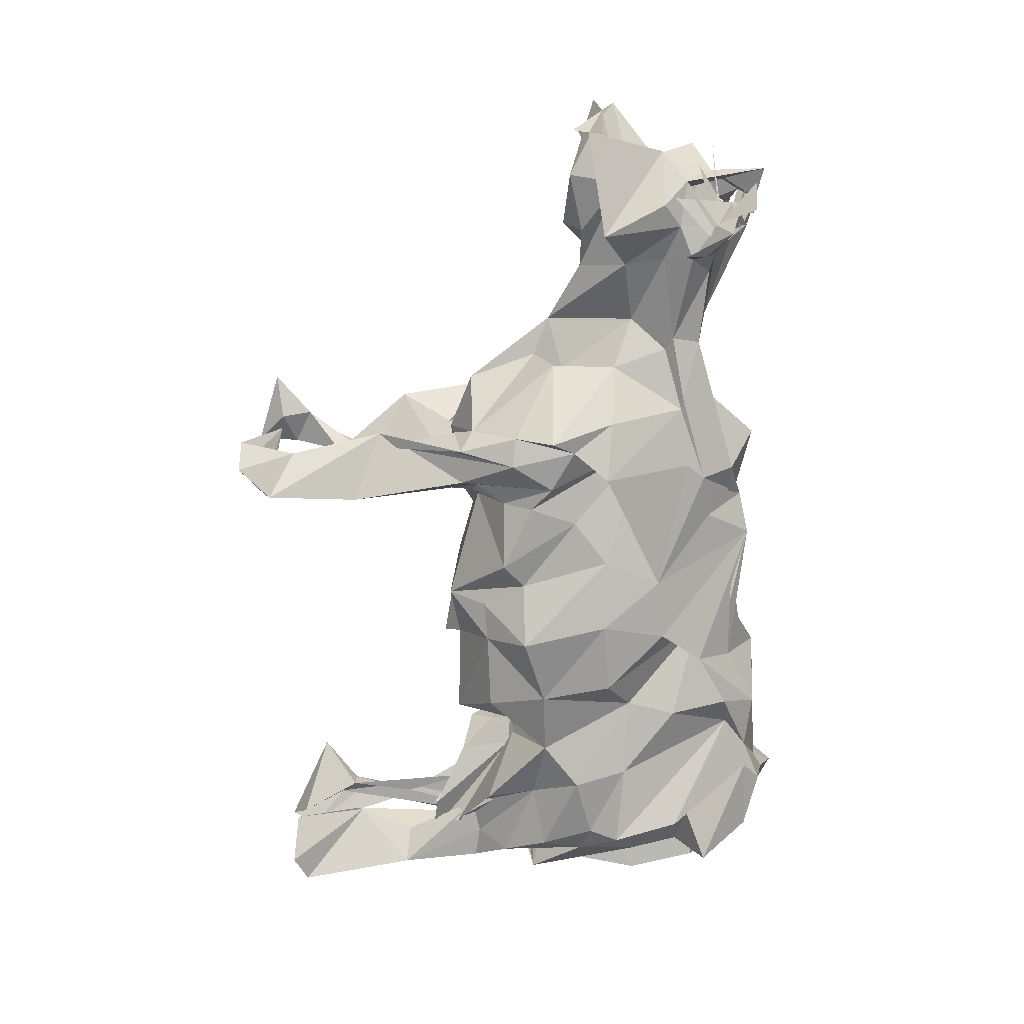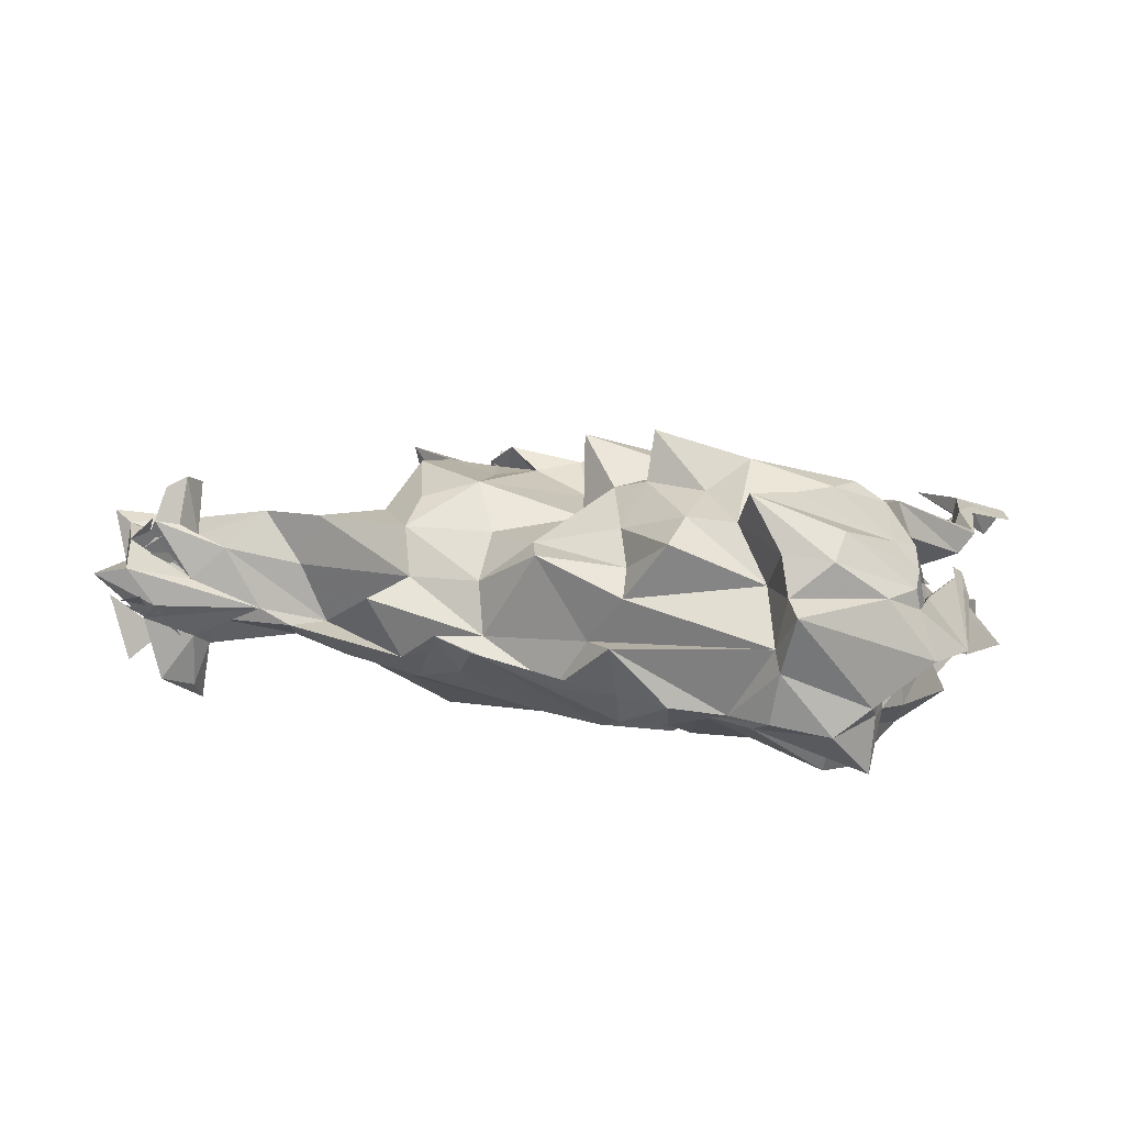
<metadata>
{"format":"obj","ext":"obj","renderer":"f3d","projection":"perspective","resolution":1024,"background":"white","views":[{"elev":-69.1,"azim":94.6,"up":"+Z"},{"elev":9.2,"azim":-155.5,"up":"+Z"}]}
</metadata>
<code>
v -410.3 329.1 -106.5
v -209.2 348.6 66.89
v 393.1 159.4 -68.45
v -376 367.6 -38.59
v -372.8 389.1 -159.6
v -348.1 413.2 -67.79
v 73.6 461.1 -225.8
v 345.2 396.7 -112.7
v -397.2 -40.68 81.3
v 848.5 685 -42.38
v 273.4 565.8 -160
v -199.8 323.1 -67.11
v -372.5 -10.03 41.45
v -262.9 38.06 116.2
v -438.4 673.7 82.79
v -447.1 719.9 64.62
v 892.8 763.4 -19.73
v 402.4 375.9 -90.39
v -350.1 419.2 36.51
v 846.6 800 -64.31
v -344.3 88.3 87.1
v 944 611.7 -36.97
v 838.7 838.8 101.8
v 766 874.4 112.9
v -304.8 361.6 66.87
v -205.1 345.8 2.138
v 933.2 619.4 39.4
v -100.1 718.3 -184.3
v 716.4 753.5 -65.31
v -417.5 620.1 112.2
v -380.6 119.8 108.3
v -399.9 624.3 -48.63
v -433 600.1 30.84
v -170.6 432.1 128.8
v 135.5 330.2 -96.63
v 330.2 387.5 -95.46
v 737.8 818.9 -164.9
v -370.6 492.3 57.03
v 500.3 30.56 131.9
v -363.5 -10.82 -162.5
v -33.27 881.1 -28.57
v 971.4 686 47.57
v 12.52 397.5 72.16
v -365.9 59.97 99.49
v 351.4 197.8 -64.64
v 907 635.2 -26.18
v -168.6 341 7.809
v 837.4 695.9 34.13
v 682.6 831.4 -47.28
v -324.5 106 -49.14
v 386.2 -13.82 120.5
v 354.8 772 -125.3
v 878.4 749.9 24.77
v 773.5 783.5 -82.45
v 842.3 850.5 39.77
v -325.9 441.8 -55.27
v 877.8 825.5 118.8
v -426.1 790.9 60.3
v 754.3 856 166.2
v -393.2 758 -207.8
v 946.4 648.5 69.57
v -40.16 486.2 -210.5
v -22.91 828.7 -111
v 412.3 573.5 -181.7
v -405.8 759.5 -14.95
v -261.7 345.3 68.49
v -401.1 499.5 35.86
v 978.6 652.7 53.79
v 456.3 -10.78 -111.1
v 374.2 26.49 -96.58
v 554.4 746.5 -68.78
v -421.6 439 -144
v -322.6 320.8 1.312
v -162.8 419.5 -91.27
v 779.9 584.4 -6.747
v 772.3 651.9 -112.2
v -217.8 533.4 -215
v -25.84 603.6 -214.3
v -319.2 398.5 51.79
v 125.9 391.4 -143.5
v 815.7 654.1 56.37
v -363.1 845.7 116.6
v -302.7 332.9 -95.22
v 701.5 679.5 66.49
v 697.9 643.4 48.48
v 166.3 465.8 -170.7
v 752.3 902.3 -20.32
v -392.2 524.7 -17.87
v -331.5 914 45.36
v 312.3 442.1 -132
v 46.39 339 -71.05
v 538.9 587.4 75.03
v 511.6 485.7 21.22
v 420.1 -14.72 -154.2
v 768.9 866 -148.9
v 504.2 515.2 75.12
v 435.7 538.3 -197
v 446.5 50.32 -16.24
v 457.9 381 24.09
v 426.8 355.1 -12.6
v 605.1 691.5 -34.98
v -399.5 355.1 -27.56
v 348.7 529.5 -184
v 430.9 36.65 102.2
v 401.6 419.2 87.26
v 490.4 461.3 119.9
v 605.4 545 15.14
v 395.3 376.3 48.54
v 821.2 714.3 -57.87
v 700.9 607.5 -4.413
v 541.6 548 -73.61
v -290.3 866.1 126.3
v 381.2 313.9 47.37
v -360.1 338.4 -27.11
v -343.7 464 -195.6
v -306.5 881.1 65.84
v 533.1 654.4 -83.91
v 451.2 266.2 120.3
v -415.2 319.9 26.81
v 194.5 878.7 -54.82
v 371.3 139.6 57.09
v 65.29 393 -162.5
v 822.2 924 -3.559
v -150.4 816.7 -129
v -307.7 707.5 -223.7
v 363.4 627.5 -198.4
v -350.3 290.6 -40.36
v -402.4 761.4 -117.8
v 369.5 163.1 88.43
v -410.9 8.26 -150.7
v 445.5 397.4 -113.9
v 427.3 299.6 185.3
v 446.7 415.7 178.3
v -101.1 815 -150
v 349.4 212.2 -68.68
v 717.7 800.5 -96.67
v 351.9 197.2 113.4
v 368.5 441.4 164.7
v 344.6 359.6 145.4
v -185.8 429.4 -97.85
v 309.4 490.8 -167.7
v -485.7 743.4 -34.97
v -330.5 734.6 -147
v 969 664.4 -7.937
v -362.1 793.7 153.4
v -397.6 711.1 -118.9
v -201 621.3 -206.6
v 545.3 515.2 -3.203
v 709.3 860.5 19.68
v -361.2 340.6 -100.4
v -90.69 457.8 -97.76
v -410.1 804.9 -98.53
v 796 899.4 84.54
v -431.6 310.7 89.64
v -422.4 282.9 90.32
v -408.8 355.7 40.87
v -243.4 848 -134.6
v -380 117.8 -81.44
v -409.6 624.6 53.96
v 782.6 864.7 93.92
v 515.4 399.5 -10.73
v -298.4 887.6 -41.32
v -238.3 418.2 -63.5
v -57.93 388.2 -175.1
v 433.5 86.79 110.3
v 736.8 778.9 167.8
v 268 381.2 12.27
v -160.4 380.3 -30.08
v -366.8 530.8 -181.6
v 770.5 845.2 -80.34
v 413.1 79.91 128.3
v -398.3 198.6 -134
v -336.2 347.2 30.91
v 787.1 926.1 41.85
v -399 670.8 124.1
v -351.2 208 -94.39
v -353.1 410.6 92.12
v 526.8 563.4 -40.05
v 420.4 74.15 -87.62
v 365.6 28.01 -97.22
v -224.3 327.6 49.22
v 412.5 225.5 -66.05
v -333.9 308.4 71.12
v -340.7 480.6 89.53
v -403.2 410 -49.24
v 45.75 773.2 -119.9
v 433.6 363.8 -78.11
v -356.7 66.79 -63.83
v -316.8 552 -211.5
v -382.6 217.5 113
v -157.7 407 43.63
v -360.9 251.1 -93.87
v 839.4 942.6 32.07
v 377.9 55.12 117.8
v -362.8 -2.113 -75.33
v -297.6 0.6331 -116.6
v 351.5 199.3 59.66
v 764.4 881.9 119.2
v -293.3 266.1 -104
v -250.7 810.1 69.47
v -439 593.3 -22.99
v -147.3 415.7 -60.02
v 438.5 229 -66.34
v -403.9 508.2 11.67
v 768.6 615.1 -27.71
v 373.9 239 117.1
v -95.73 325.1 -94.41
v 331.9 386.9 126.7
v 320.3 380 69.67
v 721 840.2 -77.55
v 357.9 448.6 105.8
v -146.8 480.4 -195.3
v 354.5 488.1 188.3
v 155.8 353.5 65.67
v 201.5 615.5 -179
v 255.7 441 132.3
v 296.1 525.6 219.2
v 726.4 811.6 83.57
v 186.7 490.9 195.3
v 327.7 516.7 184.6
v 242.9 540.5 184.2
v 392.8 559.5 197.3
v 290 598.7 181.4
v 482.1 518.1 210.4
v 361.5 372.5 -144.5
v 428.9 542.8 161.7
v 709.6 685.6 -59.73
v -278.7 874.1 -120.1
v 421.4 616.1 142.5
v 479.9 599.7 105.5
v 391.9 661.2 205.5
v 418.6 737.2 134.2
v 256.6 724.3 185.6
v 340.1 761.5 161.6
v 141 560.3 148
v 339.5 815.9 122.2
v 96.96 680.8 132.9
v 211.1 770.2 114.9
v 347.9 363.9 -85.09
v 122.7 809.9 109.6
v 501.6 803.3 128.1
v 210.6 819.7 45.35
v -269.7 427.7 -85.64
v 317.5 844.4 48.75
v 363.6 31.83 -151.9
v 516.7 711.5 97.79
v 521.4 617.9 50.15
v -430.6 328.9 -12.24
v -420.2 2.223 70.94
v -452 714.6 33.34
v 27.92 308.4 -23.66
v 606 794 128.5
v 763.2 769.8 104.2
v -503.1 627.7 -39.32
v -238.5 857.6 209.2
v -395.8 688.3 -12.11
v 452.5 642.7 -157.9
v 304.8 394.2 -45.51
v 746.1 783.2 -193.5
v -313.8 118.4 -74.43
v -120.9 873 130.5
v -380.6 482.7 87.33
v -351.6 550.6 164.4
v -303.8 354.5 0.5394
v 250.3 805.9 -102.7
v -410.2 328.1 58.3
v -4.188 772.7 -165.3
v 655.7 841.1 71.32
v 543.4 793.8 45.6
v -345.5 89.85 117
v -78.91 638.9 -172.2
v 509 774.3 -48.14
v 57.19 707.1 -189.4
v -322.9 598.8 -240.7
v 360.8 901.8 20.33
v -439.7 603.9 -37.67
v 336.6 178.9 -122.1
v -190 410.3 -75.78
v 558.3 807.1 -53.63
v 798.2 912.1 -110.7
v 472.4 771.3 -101.2
v 196.1 835.2 -36.61
v 328.2 853.9 -76.89
v 326.4 799.7 -117.1
v 262.4 869.6 -35.58
v 783 889.1 -45.11
v -121 869.6 -111.4
v 732.7 854.2 106.1
v 364.6 16.87 -125.1
v 605 821.6 -26.87
v 719.4 796.7 56.99
v 19.8 840.3 -29.31
v 96.63 859.3 98.06
v 76.17 836.3 -105.5
v -333.2 302.4 -107.8
v -287.4 877.8 -9.129
v 940.7 638.3 -53.66
v 209.7 434.9 -180.8
v -34.68 819.7 82.57
v -311.7 299.1 -35.02
v -48.7 866.9 44.17
v -6.083 774.7 134.2
v 183.2 349.5 7.819
v 393.8 697.1 -107.2
v 39.02 694.3 184.7
v -326.4 492.5 -62.9
v 114.8 634.6 258
v -21.72 711.1 198.5
v -46.24 589.3 205.3
v 84.49 477.9 213.1
v -68.46 463.8 191
v 124.8 394.1 137.9
v -28.08 695.2 276.4
v -346.7 251.1 -10.3
v 79.18 411.4 176.9
v 51.65 346.1 67.83
v 155.8 705 -178.2
v -63.02 387.5 141.2
v 575.4 761.1 -76.51
v -53.86 424.7 83.43
v 397.4 465.7 -186.2
v 772.3 852.3 -73.67
v -155.3 462.3 106.1
v -434.5 686.9 -15.06
v 736.7 822.5 180.6
v -406.5 627.5 -130.3
v -84.71 467.2 156.7
v -105.2 527.1 210
v -186.2 398.9 85.18
v 814.4 758.9 -92.15
v -270.6 750 199.9
v -289.1 412 108.4
v -231.3 392.4 137.4
v 868.3 601.5 -37.53
v -293.7 344 92.98
v 90.22 603.9 -211
v -379.9 259 69.13
v -407.1 492.1 -76.17
v -363.8 198 79.24
v -267.8 447 -109.3
v -363.5 841.9 -138.1
v -248.3 452.6 -166
v 443 474.3 -169.1
v -347.5 334.5 -80.83
v -327.5 391.8 -69.6
v -259.8 439.3 41.24
v 412.5 281.3 -89.33
v -289.3 416.8 150.3
v 420.9 374.9 -150
v -250.7 368.3 -175.5
v -336.8 428.9 152.5
v -227.7 529.3 193.6
v -323.7 488.7 160.5
v -206.9 850.7 -118.3
v -283.8 379.8 -120.5
v -307.2 567 196.9
v 452 766.8 -101.2
v -169.6 658.3 234.7
v -116.1 707.6 188.4
v -293.5 633.8 196
v -120.2 800.5 161.6
v -192.8 778.9 154.3
v 774.5 856.7 85.83
v 743.1 860.6 97.9
v 781.1 884.6 69.67
v 752.4 855.9 40.94
v 755.2 906.3 65.55
v 745.8 827.9 57.11
v 770.8 874 -36.5
v 869.5 822.8 -41.48
v 749 850.8 -76.76
v 753 833 -92.96
v 794.6 896.4 -31.17
v 823.9 777.2 -87.07
v 895.9 849.3 -15.01
v 780.2 854.9 -70.69
v 770.3 850.3 -75.67
v 768.3 918.3 -4.266
v 782.8 886 -24.51
v 811.6 913.4 -14.15
v 782.9 884.7 -42.87
v 822.4 902.4 -23.53
v 739.6 889.6 -32.99
v 726 832.1 -102.1
v 756.3 906.3 -16.26
v 748 827.9 -97.99
v 778.6 884.6 -49.53
v 765 845 -80.97
v 799.9 874.6 -50.91
f 211 167 105
f 223 233 221
f 72 169 6
f 5 6 169
f 6 5 4
f 1 4 5
f 191 47 168
f 108 113 118
f 319 281 279
f 327 328 329
f 258 239 167
f 238 240 237
f 168 320 191
f 21 44 183
f 151 74 212
f 41 287 354
f 42 53 48
f 151 212 164
f 286 170 95
f 332 25 184
f 292 293 282
f 81 75 61
f 266 31 154
f 286 95 210
f 234 236 233
f 179 3 70
f 290 272 268
f 259 37 95
f 37 210 95
f 98 70 180
f 334 205 10
f 116 112 200
f 2 66 181
f 331 360 362
f 48 57 81
f 93 96 99
f 121 118 129
f 337 155 190
f 79 25 323
f 210 37 136
f 210 136 49
f 136 29 319
f 203 245 277
f 296 292 41
f 259 136 37
f 97 64 257
f 97 343 64
f 288 24 268
f 217 211 213
f 107 92 93
f 230 226 96
f 121 129 165
f 193 55 109
f 51 39 171
f 298 258 35
f 117 97 257
f 168 202 320
f 69 94 179
f 296 89 116
f 217 221 219
f 259 95 136
f 170 136 95
f 167 214 303
f 185 345 102
f 209 208 213
f 174 290 149
f 66 34 25
f 167 35 258
f 289 94 98
f 278 355 140
f 279 283 272
f 14 13 21
f 46 61 144
f 328 311 313
f 111 131 343
f 144 27 46
f 321 347 225
f 288 268 218
f 98 94 69
f 313 359 358
f 231 222 229
f 107 110 85
f 309 311 307
f 31 44 249
f 279 290 49
f 207 91 43
f 317 273 120
f 261 200 361
f 354 162 296
f 86 298 35
f 11 215 304
f 231 223 222
f 224 138 133
f 267 63 120
f 46 27 61
f 241 246 252
f 195 40 196
f 302 240 299
f 309 313 311
f 192 355 278
f 359 361 362
f 277 245 289
f 73 102 192
f 79 323 346
f 298 90 258
f 301 299 293
f 252 218 268
f 31 190 154
f 164 207 151
f 106 133 113
f 113 108 106
f 74 151 140
f 24 59 291
f 223 231 233
f 319 49 136
f 246 241 232
f 234 232 236
f 24 288 59
f 199 12 26
f 154 351 266
f 236 241 244
f 166 59 325
f 325 59 288
f 68 334 144
f 296 301 292
f 230 247 246
f 101 227 107
f 220 222 223
f 53 57 48
f 96 92 230
f 173 264 335
f 334 10 144
f 290 210 49
f 288 218 325
f 174 87 290
f 93 99 161
f 200 296 116
f 166 325 218
f 120 294 285
f 66 73 300
f 343 97 111
f 191 2 47
f 334 68 75
f 91 122 35
f 96 93 92
f 55 153 23
f 160 23 153
f 18 131 100
f 80 35 122
f 182 45 3
f 312 315 214
f 247 84 253
f 345 355 192
f 225 8 103
f 161 99 100
f 166 218 59
f 209 105 206
f 268 149 290
f 269 268 272
f 178 107 148
f 291 59 218
f 55 23 57
f 38 67 88
f 21 270 14
f 88 67 276
f 98 180 289
f 159 276 67
f 275 244 272
f 346 264 262
f 255 362 112
f 19 262 264
f 264 173 19
f 159 15 276
f 226 229 222
f 256 276 15
f 41 354 296
f 245 203 179
f 173 177 19
f 262 19 177
f 266 173 183
f 173 266 177
f 164 62 122
f 262 177 263
f 47 2 181
f 215 11 86
f 111 178 148
f 11 141 298
f 300 47 181
f 262 30 67
f 159 67 30
f 30 15 159
f 262 263 30
f 126 257 64
f 175 30 263
f 351 263 177
f 177 266 351
f 61 68 144
f 263 351 353
f 353 356 263
f 175 263 360
f 356 360 263
f 13 14 9
f 52 284 357
f 15 30 175
f 360 356 358
f 175 145 15
f 352 358 356
f 356 353 352
f 16 15 145
f 15 16 256
f 349 203 321
f 145 175 255
f 16 250 256
f 324 256 250
f 145 82 16
f 145 255 82
f 16 58 250
f 58 16 82
f 337 348 155
f 194 197 165
f 142 250 58
f 250 33 324
f 204 324 33
f 104 194 165
f 47 12 168
f 275 272 283
f 32 338 276
f 250 254 33
f 254 250 142
f 203 349 182
f 239 45 18
f 232 230 246
f 24 291 160
f 345 192 102
f 296 162 89
f 119 204 33
f 103 321 225
f 90 103 8
f 33 254 119
f 339 183 335
f 104 51 194
f 245 179 94
f 90 298 141
f 123 322 280
f 149 153 174
f 201 248 254
f 335 337 339
f 248 201 204
f 258 36 239
f 68 61 75
f 204 119 248
f 326 32 146
f 265 317 120
f 22 297 27
f 301 293 292
f 99 106 108
f 10 76 144
f 204 201 324
f 182 18 45
f 65 324 201
f 65 201 254
f 102 332 38
f 254 142 65
f 203 277 347
f 348 337 333
f 324 65 256
f 316 214 315
f 38 184 67
f 267 120 273
f 128 256 65
f 362 361 200
f 113 133 118
f 146 256 128
f 256 146 276
f 307 310 235
f 42 48 61
f 308 309 305
f 106 96 226
f 238 242 240
f 82 116 58
f 89 142 58
f 202 151 207
f 116 89 58
f 305 307 237
f 180 70 45
f 89 152 142
f 246 253 252
f 118 197 108
f 227 10 110
f 34 323 25
f 129 118 133
f 152 65 142
f 192 278 199
f 41 294 63
f 128 65 152
f 178 117 101
f 162 152 89
f 152 341 128
f 341 152 162
f 60 128 341
f 128 60 146
f 70 3 45
f 333 337 335
f 60 341 157
f 228 341 162
f 228 157 341
f 60 157 143
f 143 146 60
f 157 228 124
f 125 143 157
f 157 124 125
f 354 124 228
f 187 131 18
f 78 336 62
f 162 354 228
f 124 354 134
f 131 148 161
f 317 304 215
f 287 134 354
f 125 124 274
f 125 274 143
f 28 124 134
f 318 315 311
f 124 28 147
f 147 274 124
f 285 282 283
f 146 143 326
f 143 274 169
f 143 169 326
f 189 169 274
f 274 147 189
f 72 326 169
f 216 213 220
f 72 338 326
f 115 169 189
f 131 187 349
f 169 115 5
f 243 72 163
f 229 230 232
f 221 217 216
f 56 163 72
f 163 56 344
f 72 6 56
f 249 44 9
f 344 56 6
f 285 294 282
f 155 351 154
f 114 127 344
f 344 6 114
f 186 273 78
f 4 114 6
f 38 88 338
f 281 319 71
f 88 276 338
f 191 34 2
f 34 191 323
f 185 338 306
f 84 81 253
f 139 208 137
f 53 42 109
f 343 349 321
f 80 86 35
f 36 90 8
f 41 292 294
f 158 114 4
f 4 1 158
f 114 188 127
f 50 127 188
f 352 348 328
f 188 114 158
f 323 329 346
f 251 316 43
f 340 243 140
f 101 29 227
f 284 283 281
f 138 139 132
f 235 219 221
f 103 304 64
f 244 242 236
f 257 357 117
f 78 62 271
f 112 82 255
f 219 235 310
f 132 129 138
f 18 182 187
f 184 38 332
f 327 318 328
f 73 332 102
f 137 194 171
f 235 237 307
f 229 232 231
f 277 289 45
f 230 229 226
f 158 1 172
f 172 130 158
f 150 172 1
f 205 85 110
f 130 172 260
f 112 116 82
f 238 236 242
f 184 79 262
f 262 67 184
f 238 233 236
f 139 220 208
f 207 320 202
f 106 99 96
f 150 1 5
f 83 172 150
f 85 92 107
f 187 182 349
f 5 342 150
f 83 150 342
f 183 173 335
f 115 342 5
f 342 350 83
f 342 115 77
f 189 77 115
f 77 189 147
f 129 132 137
f 43 318 320
f 77 212 342
f 350 342 212
f 147 271 77
f 212 77 271
f 271 147 28
f 350 212 74
f 52 357 126
f 28 186 271
f 28 134 186
f 253 291 218
f 279 272 290
f 267 186 134
f 134 287 267
f 350 295 83
f 295 350 74
f 66 332 314
f 74 163 295
f 163 74 243
f 344 295 163
f 140 243 74
f 227 76 10
f 269 272 244
f 42 27 297
f 127 295 344
f 23 160 291
f 283 279 281
f 138 224 222
f 144 22 27
f 295 176 83
f 176 295 127
f 270 9 14
f 310 311 315
f 172 83 176
f 257 126 357
f 35 303 91
f 111 117 178
f 155 154 190
f 270 21 339
f 205 75 85
f 127 50 176
f 176 260 172
f 70 98 69
f 275 283 282
f 260 176 50
f 72 306 338
f 190 339 337
f 339 190 270
f 348 352 353
f 361 302 261
f 219 310 312
f 101 107 178
f 208 209 206
f 242 282 293
f 349 343 131
f 3 179 203
f 351 155 348
f 66 2 34
f 161 100 131
f 100 108 105
f 206 137 208
f 55 57 53
f 36 135 239
f 117 111 97
f 268 269 252
f 312 214 219
f 363 364 365
f 255 331 362
f 336 78 273
f 273 186 267
f 24 160 149
f 165 197 121
f 244 241 269
f 49 319 279
f 318 43 315
f 9 270 249
f 63 287 41
f 322 123 280
f 158 130 188
f 332 66 25
f 235 221 233
f 347 321 203
f 50 196 260
f 357 71 117
f 316 315 43
f 251 303 316
f 196 50 195
f 51 171 194
f 336 215 7
f 81 61 48
f 216 220 221
f 214 316 303
f 110 107 227
f 306 72 340
f 29 101 71
f 7 62 336
f 167 211 214
f 243 340 72
f 44 31 266
f 334 75 205
f 265 284 317
f 137 197 194
f 260 196 40
f 13 9 44
f 265 285 284
f 242 244 282
f 215 336 317
f 264 346 329
f 331 255 175
f 335 329 333
f 107 161 148
f 53 109 55
f 38 185 102
f 284 281 357
f 195 188 40
f 328 313 352
f 236 232 241
f 40 130 260
f 138 222 220
f 135 8 277
f 130 40 188
f 329 335 264
f 234 231 232
f 275 282 244
f 294 120 63
f 223 221 220
f 165 39 104
f 118 121 197
f 103 141 304
f 300 26 47
f 305 302 308
f 333 329 328
f 202 12 278
f 277 45 135
f 307 305 309
f 153 198 160
f 311 328 318
f 191 327 323
f 78 271 186
f 45 239 135
f 195 50 188
f 66 300 181
f 213 216 217
f 299 261 302
f 301 296 200
f 301 200 261
f 100 105 167
f 240 242 293
f 338 185 38
f 306 345 185
f 119 156 248
f 238 237 233
f 283 284 285
f 183 339 21
f 75 81 85
f 299 301 261
f 276 146 32
f 63 267 287
f 92 85 247
f 8 135 36
f 293 299 240
f 122 7 80
f 200 112 362
f 137 132 139
f 320 207 43
f 39 51 104
f 355 306 340
f 202 140 151
f 202 168 12
f 345 306 355
f 329 323 327
f 297 109 42
f 278 140 202
f 12 47 26
f 107 93 161
f 164 122 207
f 346 262 79
f 220 139 138
f 156 119 254
f 129 137 171
f 133 138 129
f 12 199 278
f 108 100 99
f 71 319 29
f 253 23 291
f 353 351 348
f 141 103 90
f 302 305 240
f 237 240 305
f 265 120 285
f 366 367 368
f 300 73 192
f 226 222 224
f 167 303 35
f 36 258 90
f 217 214 211
f 332 73 314
f 235 233 237
f 197 206 105
f 315 312 310
f 62 164 212
f 52 126 317
f 239 18 100
f 179 70 69
f 298 86 11
f 219 214 217
f 84 85 81
f 249 270 190
f 7 122 62
f 86 80 7
f 212 271 62
f 213 208 220
f 253 81 57
f 3 203 182
f 321 103 64
f 52 317 284
f 358 352 313
f 190 31 249
f 25 79 184
f 358 362 360
f 144 297 22
f 277 225 347
f 321 64 343
f 251 43 91
f 310 307 311
f 205 110 10
f 17 109 297
f 297 144 76
f 297 76 17
f 289 180 45
f 292 282 294
f 149 268 24
f 86 7 215
f 359 308 361
f 171 165 129
f 251 91 303
f 266 183 44
f 61 27 42
f 174 153 55
f 91 207 122
f 218 252 253
f 17 76 330
f 32 326 338
f 11 304 141
f 148 131 111
f 192 199 300
f 17 20 109
f 331 175 360
f 211 105 209
f 20 193 109
f 234 233 231
f 137 206 197
f 126 64 304
f 20 17 330
f 273 317 336
f 318 327 320
f 333 328 348
f 85 84 247
f 191 320 327
f 359 313 308
f 340 140 355
f 13 44 21
f 156 254 248
f 309 308 313
f 20 330 54
f 225 277 8
f 362 358 359
f 247 230 92
f 54 170 20
f 209 213 211
f 369 370 371
f 372 373 374
f 375 376 377
f 117 71 101
f 100 167 239
f 55 193 174
f 73 66 314
f 224 106 226
f 71 357 281
f 133 106 224
f 378 379 380
f 87 174 193
f 381 382 383
f 23 253 57
f 253 246 247
f 384 385 386
f 387 388 389
f 94 289 245
f 199 26 300
f 87 286 290
f 210 290 286
f 39 165 171
f 302 361 308
f 304 317 126
f 54 136 170
f 54 29 136
f 105 108 197
f 76 54 330
f 29 54 227
f 76 227 54
f 252 269 241

</code>
